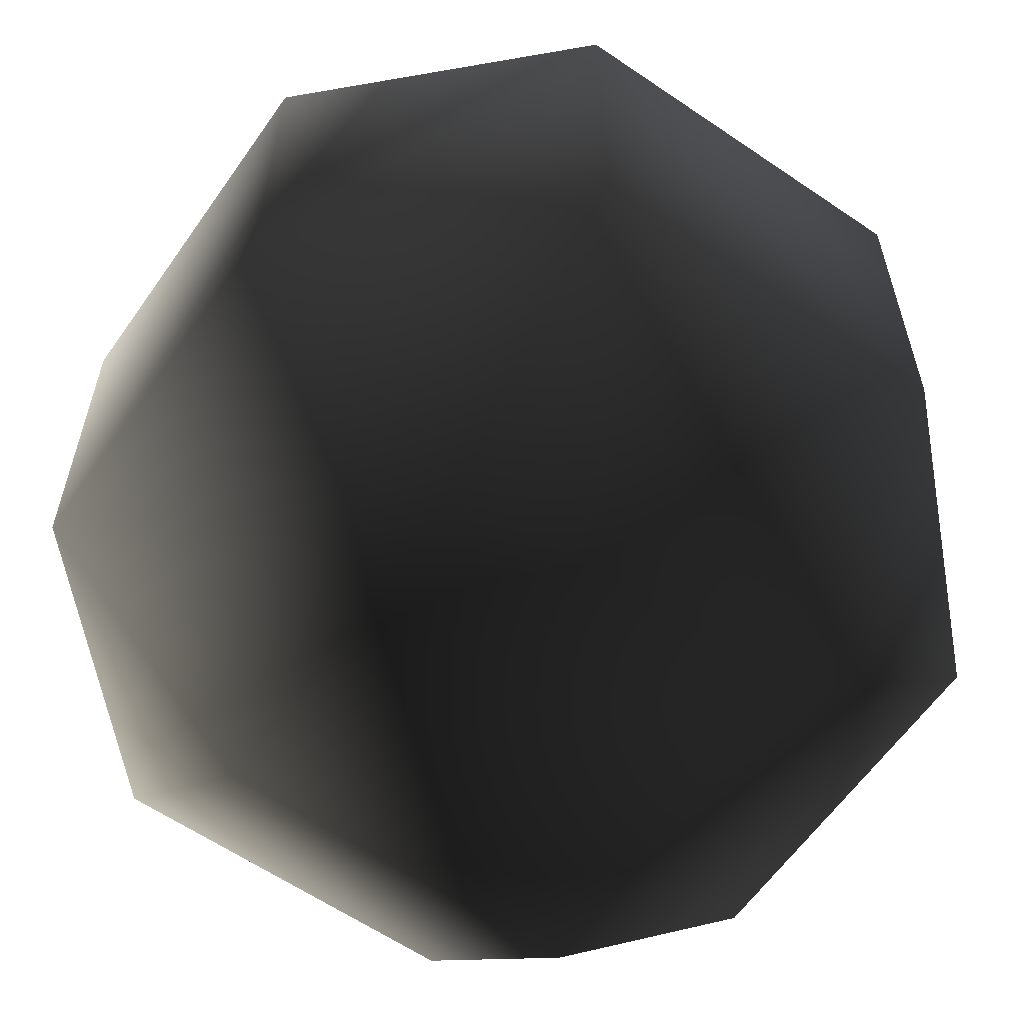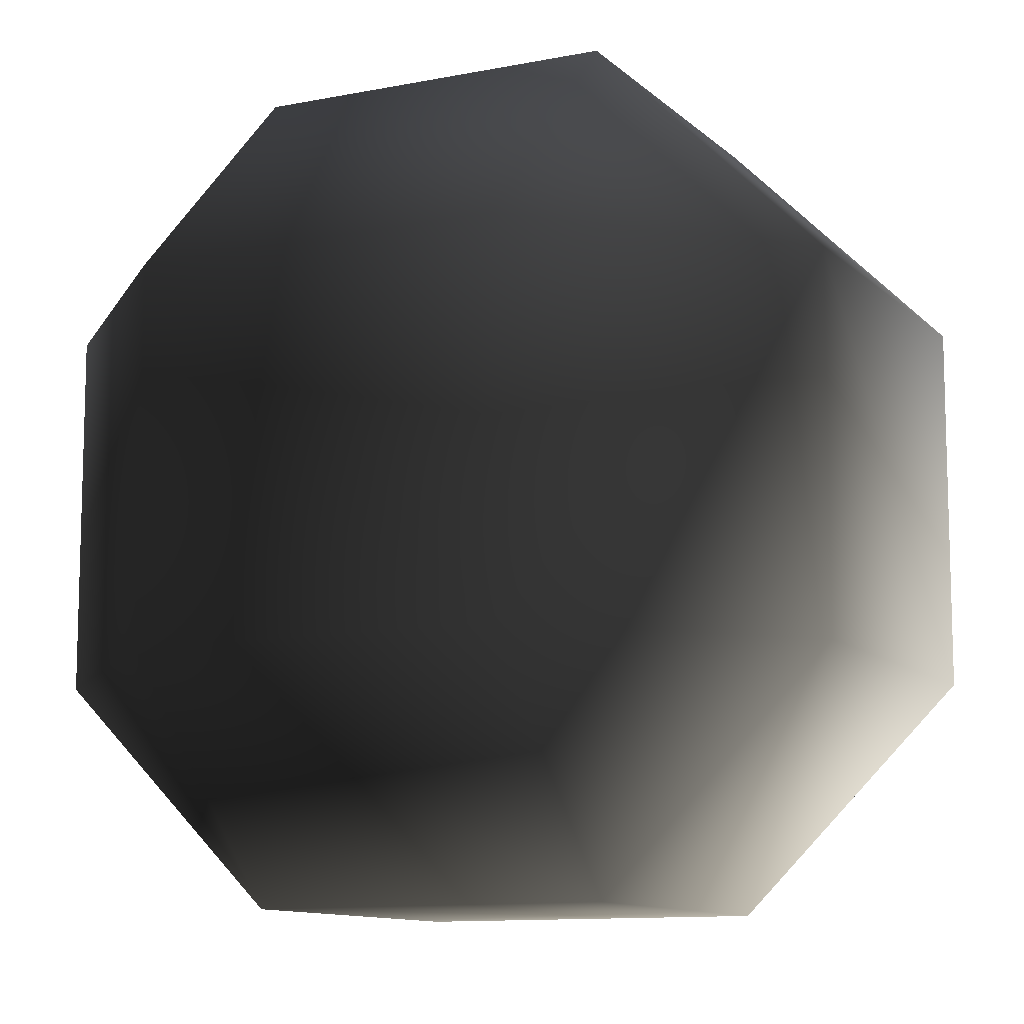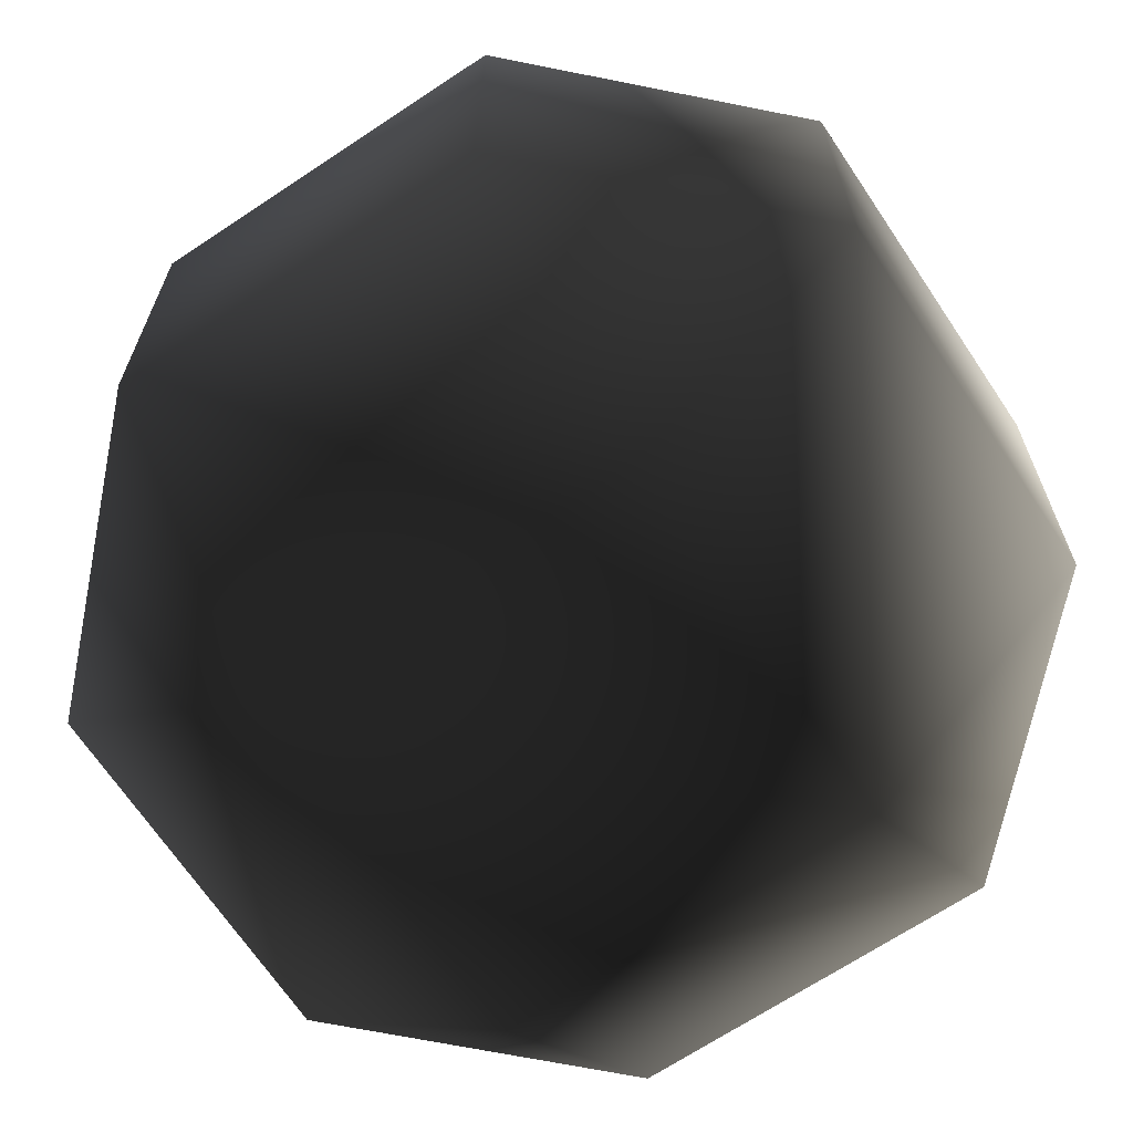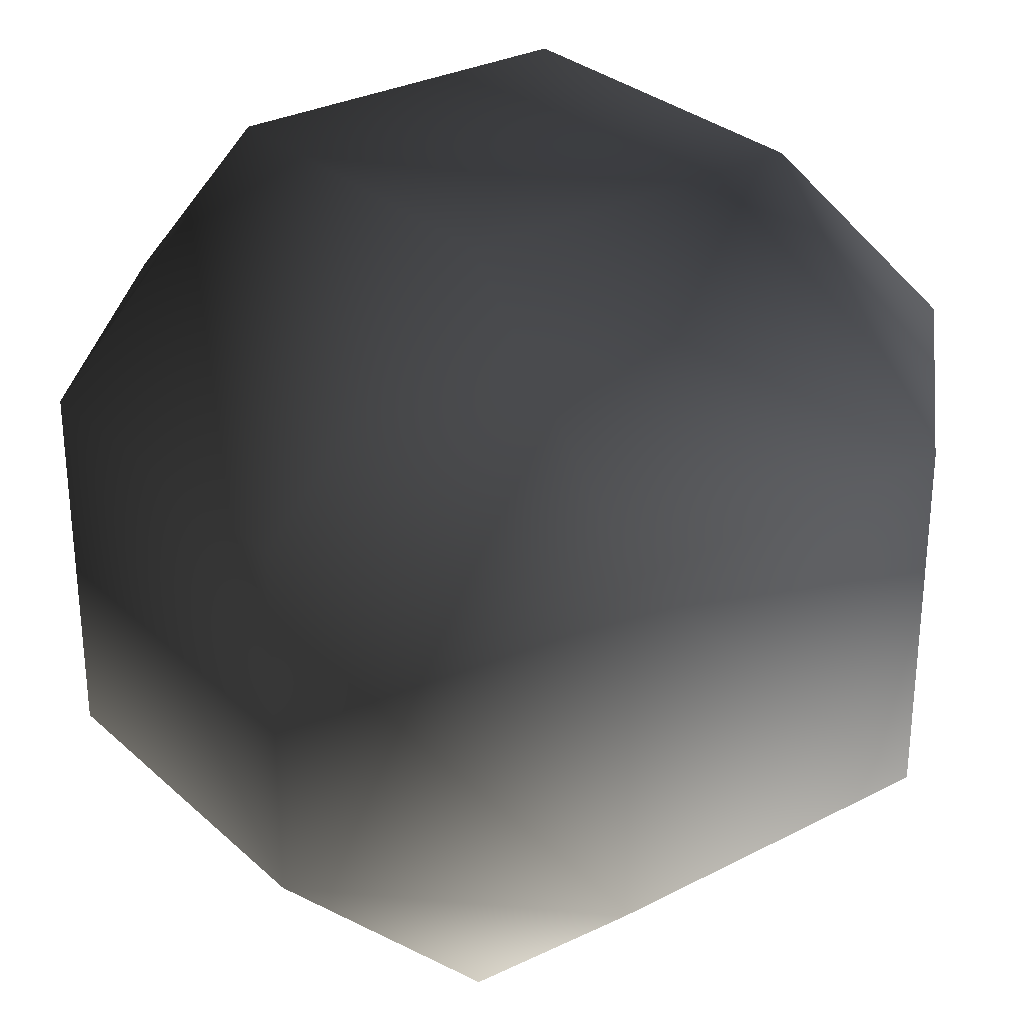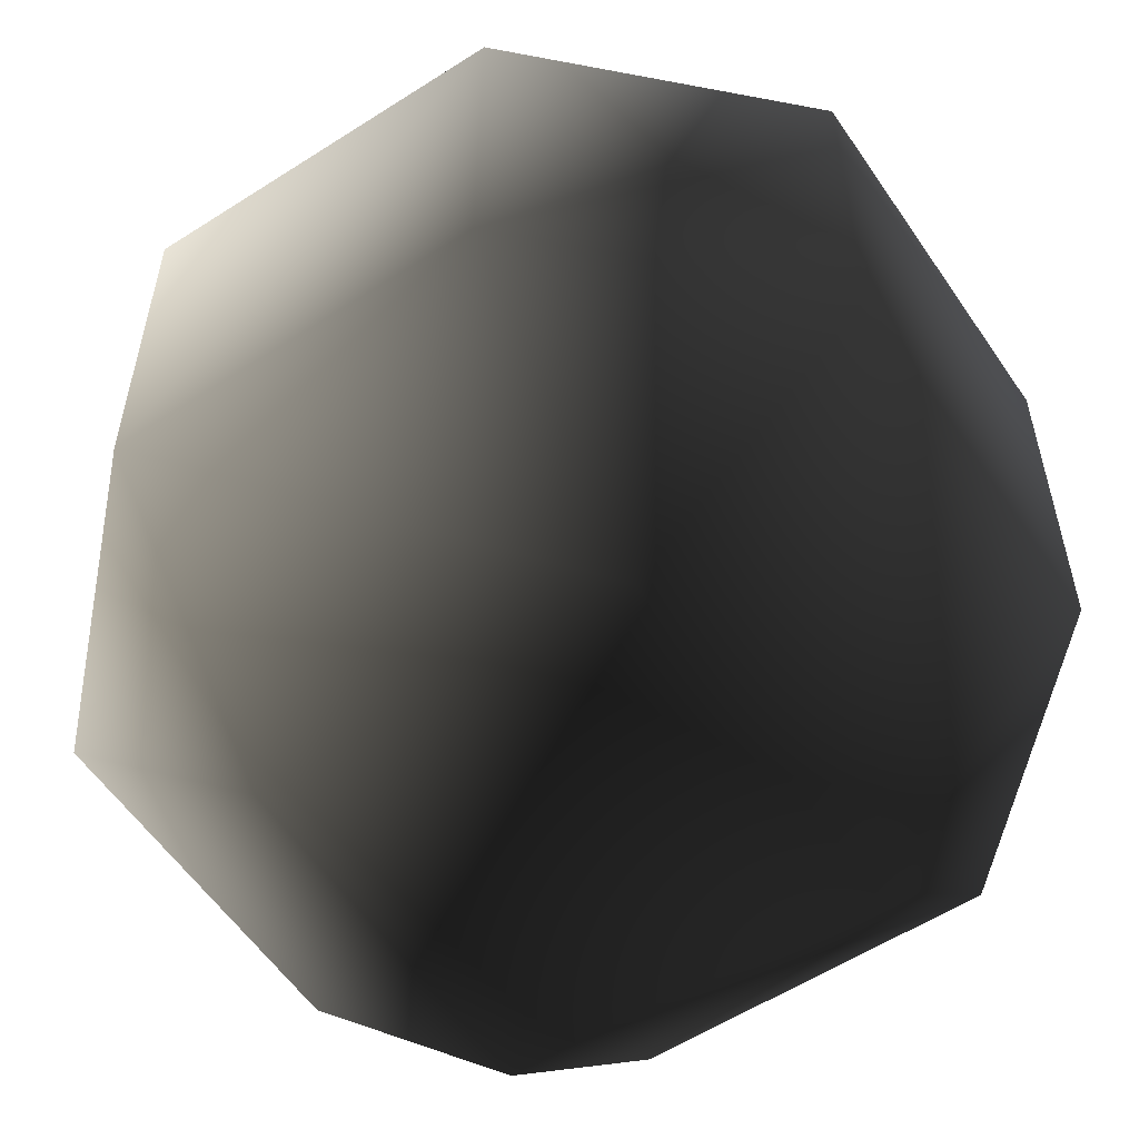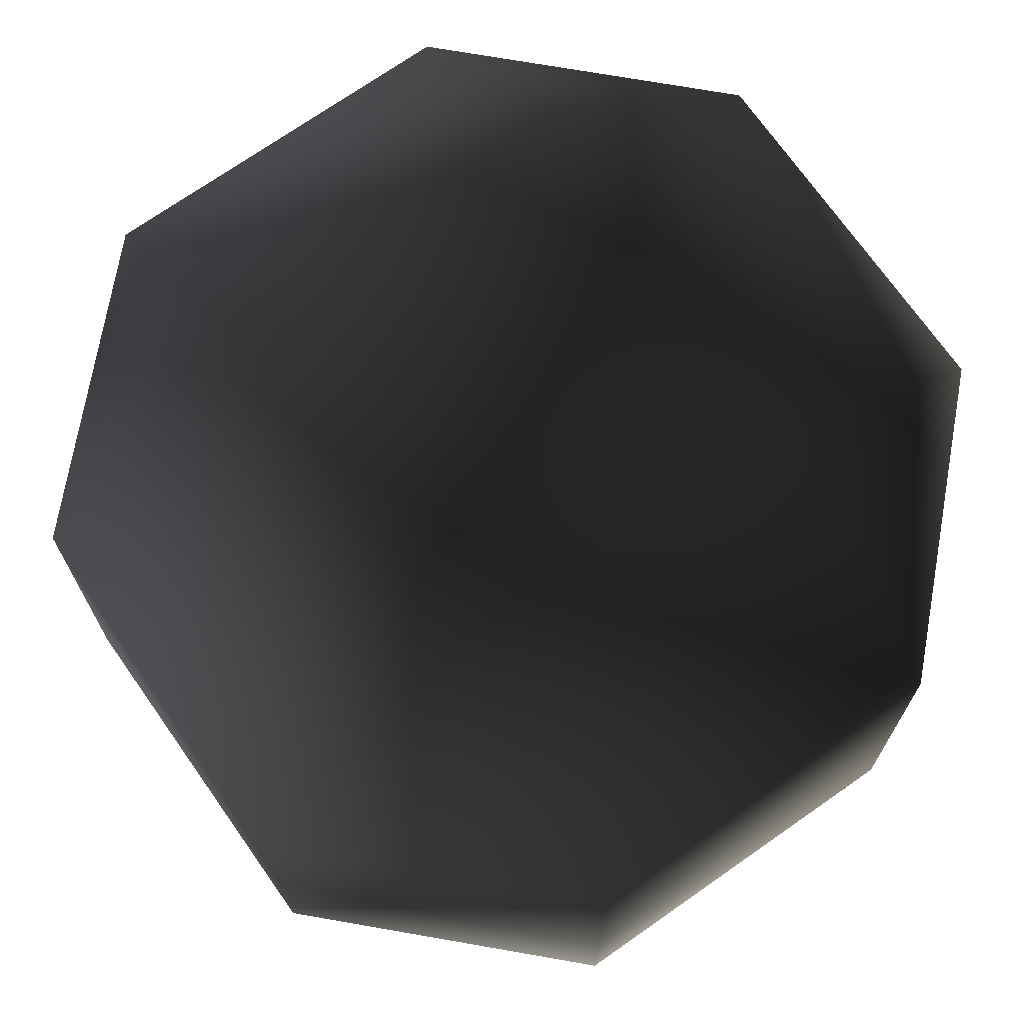
<metadata>
{"format":"obj","ext":"obj","renderer":"f3d","projection":"perspective","resolution":1024,"background":"white","views":[{"elev":-60.8,"azim":-34.9,"up":"+Y"},{"elev":-10.9,"azim":26.4,"up":"+Z"},{"elev":-67.8,"azim":33.7,"up":"+Z"},{"elev":29.6,"azim":52.6,"up":"+Z"},{"elev":-57.0,"azim":123.8,"up":"+Y"},{"elev":71.7,"azim":-35.1,"up":"+Y"}]}
</metadata>
<code>
o 3091
v -1 26 28
v -5 26 32
v -1 30 32
v 1 30 32
v 1 26 28
v -1 24 28
v -5 24 32
v -5 26 34
v -1 30 34
v 1 30 34
v 5 26 32
v 5 24 32
v 1 24 28
v -1 20 32
v -1 20 34
v -5 24 34
v -1 26 38
v 1 26 38
v 5 26 34
v 5 24 34
v 1 20 32
v 1 20 34
v -1 24 38
v 1 24 38
v -3 28 26
v -7 28 30
v -3 32 30
v 3 32 30
v 3 28 26
v -3 22 26
v -7 22 30
v -7 28 36
v -3 32 36
v 3 32 36
v 7 28 30
v 7 22 30
v 3 22 26
v -3 18 30
v -3 18 36
v -7 22 36
v -3 28 40
v 3 28 40
v 7 28 36
v 7 22 36
v 3 18 30
v 3 18 36
v -3 22 40
v 3 22 40
v -4 29 24
v -9 29 29
v -4 34 29
v 4 34 29
v 4 29 24
v -4 21 24
v -9 21 29
v -9 29 37
v -4 34 37
v 4 34 37
v 9 29 29
v 9 21 29
v 4 21 24
v -4 16 29
v -4 16 37
v -9 21 37
v -4 29 42
v 4 29 42
v 9 29 37
v 9 21 37
v 4 16 29
v 4 16 37
v -4 21 42
v 4 21 42
f 1 2 3
f 1 3 4
f 1 4 5
f 1 5 6
f 1 6 2
f 2 6 7
f 2 7 8
f 2 8 3
f 3 8 9
f 3 9 10
f 3 10 4
f 4 10 11
f 4 11 5
f 5 11 12
f 5 12 13
f 5 13 6
f 6 13 14
f 6 14 7
f 7 14 15
f 7 15 16
f 7 16 8
f 8 16 17
f 8 17 9
f 9 17 18
f 9 18 10
f 10 18 19
f 10 19 11
f 11 19 20
f 11 20 12
f 12 20 21
f 12 21 13
f 13 21 14
f 14 21 15
f 15 21 22
f 15 22 23
f 15 23 16
f 16 23 17
f 17 23 24
f 17 24 18
f 18 24 19
f 19 24 20
f 20 24 22
f 20 22 21
f 22 24 23
f 25 26 27
f 25 27 28
f 25 28 29
f 25 29 30
f 25 30 26
f 26 30 31
f 26 31 32
f 26 32 27
f 27 32 33
f 27 33 34
f 27 34 28
f 28 34 35
f 28 35 29
f 29 35 36
f 29 36 37
f 29 37 30
f 30 37 38
f 30 38 31
f 31 38 39
f 31 39 40
f 31 40 32
f 32 40 41
f 32 41 33
f 33 41 42
f 33 42 34
f 34 42 43
f 34 43 35
f 35 43 44
f 35 44 36
f 36 44 45
f 36 45 37
f 37 45 38
f 38 45 39
f 39 45 46
f 39 46 47
f 39 47 40
f 40 47 41
f 41 47 48
f 41 48 42
f 42 48 43
f 43 48 44
f 44 48 46
f 44 46 45
f 46 48 47
f 49 50 51
f 49 51 52
f 49 52 53
f 49 53 54
f 49 54 50
f 50 54 55
f 50 55 56
f 50 56 51
f 51 56 57
f 51 57 58
f 51 58 52
f 52 58 59
f 52 59 53
f 53 59 60
f 53 60 61
f 53 61 54
f 54 61 62
f 54 62 55
f 55 62 63
f 55 63 64
f 55 64 56
f 56 64 65
f 56 65 57
f 57 65 66
f 57 66 58
f 58 66 67
f 58 67 59
f 59 67 68
f 59 68 60
f 60 68 69
f 60 69 61
f 61 69 62
f 62 69 63
f 63 69 70
f 63 70 71
f 63 71 64
f 64 71 65
f 65 71 72
f 65 72 66
f 66 72 67
f 67 72 68
f 68 72 70
f 68 70 69
f 70 72 71

</code>
